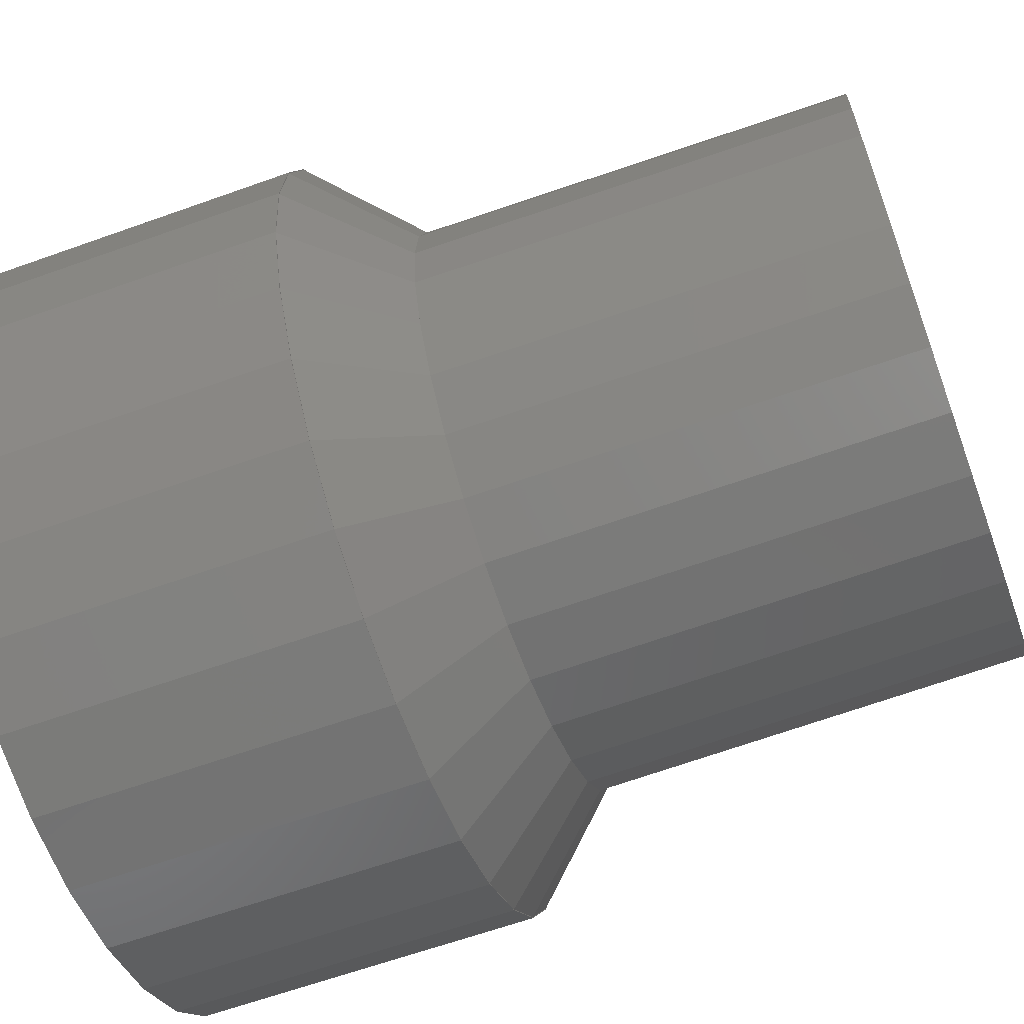
<metadata>
{"format":"stl","ext":"stl","renderer":"f3d","projection":"perspective","resolution":1024,"background":"white","views":[{"elev":-63.5,"azim":109.9,"up":"+Y"}]}
</metadata>
<code>
# stl→obj: 408 verts, 944 faces
v 33 0 0
v 33.5 0.01372 49.9
v 33.5 0 49.9
v 32.28 6.861 0
v -3.449 -32.82 0
v 3.502 -33.32 49.9
v -3.502 -33.32 49.9
v 3.449 -32.82 0
v 32.77 -6.965 49.9
v 32.28 -6.861 0
v 33.5 -0.01372 49.9
v 26.7 19.4 0
v 27.09 19.7 49.9
v 27.1 19.69 49.9
v 22.08 24.52 0
v -33 0 0
v -33.5 -0.01372 49.9
v -33.5 0 49.9
v -32.28 -6.861 0
v 10.34 31.86 49.9
v 3.449 32.82 0
v 3.502 33.32 49.9
v 32.77 6.965 49.9
v 22.42 -24.89 49.9
v 22.08 -24.52 0
v 27.09 -19.7 49.9
v -32.28 6.861 0
v -33.5 0.01372 49.9
v -32.77 6.965 49.9
v 28.5 0 50
v 27.88 5.92 50
v 27.88 5.925 50
v 26.04 11.59 50
v 26.03 11.6 50
v 23.06 16.75 50
v 19.07 21.17 50
v 19.07 21.18 50
v 14.25 24.68 50
v 14.24 24.68 50
v 8.807 27.11 50
v 8.807 27.1 50
v 2.985 28.34 50
v 2.979 28.34 50
v -2.979 28.34 50
v -2.985 28.34 50
v -8.807 27.11 50
v -8.807 27.1 50
v -14.24 24.68 50
v -14.25 24.68 50
v -19.07 21.18 50
v -19.07 21.17 50
v -23.06 16.75 50
v -26.03 11.6 50
v -26.04 11.59 50
v -27.88 5.925 50
v -27.88 5.92 50
v -28.5 0 50
v 27.88 -5.92 50
v 27.88 -5.925 50
v 26.04 -11.59 50
v 26.03 -11.6 50
v 23.06 -16.75 50
v 19.07 -21.17 50
v 19.07 -21.18 50
v 14.25 -24.68 50
v 14.24 -24.68 50
v 8.807 -27.11 50
v 8.807 -27.1 50
v 2.985 -28.34 50
v 2.979 -28.34 50
v -2.979 -28.34 50
v -2.985 -28.34 50
v -8.807 -27.11 50
v -8.807 -27.1 50
v -14.24 -24.68 50
v -14.25 -24.68 50
v -19.07 -21.18 50
v -19.07 -21.17 50
v -23.06 -16.75 50
v -26.03 -11.6 50
v -26.04 -11.59 50
v -27.88 -5.925 50
v -27.88 -5.92 50
v -22.08 24.52 0
v -27.09 19.7 49.9
v -22.42 24.89 49.9
v 16.5 28.58 0
v 16.74 29.02 49.9
v 16.75 29.01 49.9
v 10.2 31.38 0
v 22.42 24.89 49.9
v 30.15 13.42 0
v 27.11 19.68 49.9
v 30.6 13.63 49.9
v 30.6 -13.63 49.9
v 30.15 -13.42 0
v 32.76 -6.978 49.9
v 27.11 -19.68 49.9
v 10.2 -31.38 0
v 10.34 -31.86 49.9
v 10.35 -31.86 49.9
v 16.74 -29.02 49.9
v 28 -0.005914 0
v 27.39 -5.827 0
v 28 0 0
v 28 0.005914 0
v 27.39 -5.822 0
v 25.58 -11.39 0
v 26.7 -19.4 0
v 22.66 -16.45 0
v 22.65 -16.46 0
v 18.74 -20.81 0
v 18.73 -20.81 0
v 16.5 -28.58 0
v 14 -24.25 0
v 8.658 -26.63 0
v 8.653 -26.63 0
v 8.647 -26.63 0
v 2.927 -27.85 0
v -2.927 -27.85 0
v -8.647 -26.63 0
v -10.2 -31.38 0
v -8.653 -26.63 0
v -8.658 -26.63 0
v -14 -24.25 0
v -16.5 -28.58 0
v -18.73 -20.81 0
v -22.08 -24.52 0
v -18.74 -20.81 0
v -22.65 -16.46 0
v -26.7 -19.4 0
v -22.66 -16.45 0
v -25.58 -11.39 0
v -30.15 -13.42 0
v -27.39 -5.827 0
v -27.39 -5.822 0
v -28 -0.005914 0
v 27.39 5.822 0
v 27.39 5.827 0
v 25.58 11.39 0
v 22.66 16.45 0
v 22.65 16.46 0
v 18.74 20.81 0
v 18.73 20.81 0
v 14 24.25 0
v 8.658 26.63 0
v 8.653 26.63 0
v 8.647 26.63 0
v 2.927 27.85 0
v -2.927 27.85 0
v -3.449 32.82 0
v -8.647 26.63 0
v -10.2 31.38 0
v -8.653 26.63 0
v -8.658 26.63 0
v -14 24.25 0
v -16.5 28.58 0
v -18.73 20.81 0
v -18.74 20.81 0
v -22.65 16.46 0
v -26.7 19.4 0
v -22.66 16.45 0
v -25.58 11.39 0
v -30.15 13.42 0
v -27.39 5.827 0
v -27.39 5.822 0
v -28 0.005914 0
v -28 0 0
v -22.42 -24.89 49.9
v -27.09 -19.7 49.9
v -32.76 6.978 49.9
v -30.6 13.63 49.9
v -3.502 33.32 49.9
v -16.74 29.02 49.9
v -10.35 31.86 49.9
v -27.11 19.68 49.9
v 10.35 31.86 49.9
v 16.76 29 49.9
v 27.1 -19.69 49.9
v 16.76 -29 49.9
v 16.75 -29.01 49.9
v -27.11 -19.68 49.9
v -27.1 -19.69 49.9
v -32.77 -6.965 49.9
v -16.74 -29.02 49.9
v -16.75 -29.01 49.9
v -16.76 29 49.9
v -27.1 19.69 49.9
v 32.76 6.978 49.9
v -30.6 -13.63 49.9
v -32.76 -6.978 49.9
v -16.76 -29 49.9
v -10.35 -31.86 49.9
v -10.34 31.86 49.9
v -16.75 29.01 49.9
v -10.34 -31.86 49.9
v 44.89 0.06057 61.3
v 44.9 0 61.3
v -44.89 -0.06057 61.3
v -44.9 0 61.3
v 43.92 -9.335 61.3
v 44.89 -0.06057 61.3
v 41.02 -18.26 61.3
v 43.9 -9.393 61.3
v 41.02 18.26 61.3
v 36.36 26.34 61.3
v 4.693 -44.65 61.3
v -4.693 -44.65 61.3
v -30.08 -33.32 61.3
v -36.32 -26.39 61.3
v -44.89 0.06057 61.3
v -43.92 9.335 61.3
v 28.5 0 61.4
v 40 0 61.4
v 39.13 8.316 61.4
v 27.88 5.925 61.4
v 36.54 16.27 61.4
v 39.13 -8.316 61.4
v 26.04 11.59 61.4
v 32.36 23.51 61.4
v 27.88 -5.925 61.4
v 36.54 -16.27 61.4
v 23.06 16.75 61.4
v 26.77 29.73 61.4
v 19.07 21.18 61.4
v 20 34.64 61.4
v 14.25 24.68 61.4
v 12.36 38.04 61.4
v 8.807 27.11 61.4
v 4.181 39.78 61.4
v 2.979 28.34 61.4
v -2.979 28.34 61.4
v -4.181 39.78 61.4
v -8.807 27.11 61.4
v -12.36 38.04 61.4
v -14.25 24.68 61.4
v -20 34.64 61.4
v -19.07 21.18 61.4
v -26.77 29.73 61.4
v -23.06 16.75 61.4
v -32.36 23.51 61.4
v -26.04 11.59 61.4
v -36.54 16.27 61.4
v -27.88 5.925 61.4
v 26.04 -11.59 61.4
v 32.36 -23.51 61.4
v 23.06 -16.75 61.4
v 26.77 -29.73 61.4
v 19.07 -21.18 61.4
v 20 -34.64 61.4
v 14.25 -24.68 61.4
v 12.36 -38.04 61.4
v 8.807 -27.11 61.4
v 4.181 -39.78 61.4
v 2.979 -28.34 61.4
v -2.979 -28.34 61.4
v -4.181 -39.78 61.4
v -8.807 -27.11 61.4
v -12.36 -38.04 61.4
v -14.25 -24.68 61.4
v -20 -34.64 61.4
v -19.07 -21.18 61.4
v -26.77 -29.73 61.4
v -23.06 -16.75 61.4
v -32.36 -23.51 61.4
v -26.04 -11.59 61.4
v -36.54 -16.27 61.4
v -27.88 -5.925 61.4
v -39.13 -8.316 61.4
v -28.5 0 61.4
v -39.13 8.316 61.4
v -40 0 61.4
v -43.9 9.393 61.3
v -41.02 18.26 61.3
v 22.42 24.9 49.9
v 30.08 33.32 61.3
v 30.04 33.37 61.3
v 43.92 9.335 61.3
v 22.42 -24.9 49.9
v 30.08 -33.32 61.3
v 30.04 -33.37 61.3
v -22.42 -24.9 49.9
v -22.42 24.9 49.9
v -22.45 -38.88 61.3
v -29.99 -33.4 61.3
v -30.04 -33.37 61.3
v -41.02 -18.26 61.3
v -43.9 -9.393 61.3
v -43.92 -9.335 61.3
v -30.08 33.32 61.3
v -30.04 33.37 61.3
v 4.753 44.64 61.3
v 13.87 42.7 61.3
v 22.39 38.91 61.3
v 22.45 38.88 61.3
v 29.99 33.4 61.3
v 36.32 26.39 61.3
v 43.9 9.393 61.3
v 36.36 -26.34 61.3
v 22.39 -38.91 61.3
v 22.45 -38.88 61.3
v 29.99 -33.4 61.3
v -4.753 -44.64 61.3
v -13.87 -42.7 61.3
v -22.39 38.91 61.3
v -22.45 38.88 61.3
v -29.99 33.4 61.3
v -36.36 26.34 61.3
v 4.693 44.65 61.3
v 36.32 -26.39 61.3
v 13.87 -42.7 61.3
v 4.753 -44.64 61.3
v -22.39 -38.91 61.3
v -13.87 42.7 61.3
v -4.753 44.64 61.3
v -36.32 26.39 61.3
v -36.36 -26.34 61.3
v -4.693 44.65 61.3
v 45 0 101.3
v 44.02 9.356 61.3
v 44.02 9.356 101.3
v 45 0 61.3
v -45 0 61.3
v -44.02 9.356 101.3
v -44.02 9.356 61.3
v -45 0 101.3
v 4.704 44.75 61.3
v -4.704 44.75 101.3
v 4.704 44.75 101.3
v -4.704 44.75 61.3
v -4.704 -44.75 61.3
v 4.704 -44.75 101.3
v -4.704 -44.75 101.3
v 4.704 -44.75 61.3
v 36.41 26.45 101.3
v 30.11 33.44 61.3
v 30.11 33.44 101.3
v 36.41 26.45 61.3
v -22.5 38.97 61.3
v -30.11 33.44 101.3
v -22.5 38.97 101.3
v -30.11 33.44 61.3
v -13.91 42.8 61.3
v -13.91 42.8 101.3
v 41.11 18.3 101.3
v 41.11 18.3 61.3
v 22.5 38.97 61.3
v 13.91 42.8 101.3
v 22.5 38.97 101.3
v 13.91 42.8 61.3
v -41.11 18.3 61.3
v -36.41 26.45 101.3
v -36.41 26.45 61.3
v -41.11 18.3 101.3
v 40 0 101.3
v 39.13 8.316 101.3
v 44.02 -9.356 101.3
v 39.13 -8.316 101.3
v 36.54 16.27 101.3
v 32.36 23.51 101.3
v 26.77 29.73 101.3
v 20 34.64 101.3
v 12.36 38.04 101.3
v 4.181 39.78 101.3
v -4.181 39.78 101.3
v -12.36 38.04 101.3
v -20 34.64 101.3
v -26.77 29.73 101.3
v -32.36 23.51 101.3
v -36.54 16.27 101.3
v -39.13 8.316 101.3
v 41.11 -18.3 101.3
v 36.54 -16.27 101.3
v 36.41 -26.45 101.3
v 32.36 -23.51 101.3
v 30.11 -33.44 101.3
v 26.77 -29.73 101.3
v 22.5 -38.97 101.3
v 20 -34.64 101.3
v 13.91 -42.8 101.3
v 12.36 -38.04 101.3
v 4.181 -39.78 101.3
v -4.181 -39.78 101.3
v -12.36 -38.04 101.3
v -13.91 -42.8 101.3
v -20 -34.64 101.3
v -22.5 -38.97 101.3
v -26.77 -29.73 101.3
v -30.11 -33.44 101.3
v -32.36 -23.51 101.3
v -36.41 -26.45 101.3
v -36.54 -16.27 101.3
v -41.11 -18.3 101.3
v -39.13 -8.316 101.3
v -44.02 -9.356 101.3
v -40 0 101.3
v 44.02 -9.356 61.3
v 41.11 -18.3 61.3
v 36.41 -26.45 61.3
v 30.11 -33.44 61.3
v 22.5 -38.97 61.3
v 13.91 -42.8 61.3
v -13.91 -42.8 61.3
v -22.5 -38.97 61.3
v -30.11 -33.44 61.3
v -36.41 -26.45 61.3
v -41.11 -18.3 61.3
v -44.02 -9.356 61.3
f 1 2 3
f 2 1 4
f 5 6 7
f 6 5 8
f 9 10 11
f 12 13 14
f 13 12 15
f 16 17 18
f 17 16 19
f 20 21 22
f 2 4 23
f 24 25 26
f 27 28 29
f 30 31 30
f 32 31 30
f 32 32 31
f 32 33 32
f 33 33 32
f 33 33 33
f 33 34 33
f 35 34 33
f 35 35 34
f 35 36 35
f 37 36 35
f 37 37 36
f 37 38 37
f 38 38 37
f 38 38 38
f 38 39 38
f 40 39 38
f 40 41 39
f 40 42 41
f 43 42 40
f 43 43 42
f 43 44 43
f 44 44 43
f 44 45 44
f 46 45 44
f 45 46 47
f 46 48 47
f 49 48 46
f 48 49 49
f 49 49 49
f 50 49 49
f 49 50 50
f 50 51 50
f 52 51 50
f 51 52 52
f 52 53 52
f 54 53 52
f 54 54 53
f 54 54 54
f 55 54 54
f 54 55 55
f 55 56 55
f 57 56 55
f 56 57 57
f 58 30 30
f 58 59 30
f 59 59 58
f 60 59 59
f 60 60 59
f 60 60 60
f 61 60 60
f 61 62 60
f 62 62 61
f 63 62 62
f 63 64 62
f 64 64 63
f 65 64 64
f 65 65 64
f 65 65 65
f 66 65 65
f 66 67 65
f 68 67 66
f 69 67 68
f 69 70 67
f 70 70 69
f 71 70 70
f 71 71 70
f 72 71 71
f 73 72 74
f 72 73 71
f 75 73 74
f 76 75 76
f 75 76 73
f 76 76 76
f 77 76 77
f 76 77 76
f 78 77 77
f 79 78 79
f 78 79 77
f 80 79 79
f 80 81 79
f 81 81 80
f 81 81 81
f 82 81 82
f 81 82 81
f 83 82 82
f 57 83 57
f 83 57 82
f 84 85 86
f 87 88 89
f 88 87 90
f 13 15 91
f 92 93 94
f 95 96 97
f 97 10 9
f 10 97 96
f 95 98 96
f 99 100 8
f 100 99 101
f 101 99 102
f 103 1 10
f 104 10 96
f 1 103 105
f 1 106 4
f 106 1 105
f 10 107 103
f 10 104 107
f 108 96 109
f 96 108 104
f 109 110 108
f 109 111 110
f 109 111 111
f 25 111 109
f 25 112 111
f 25 113 112
f 114 113 25
f 114 115 113
f 99 115 114
f 99 116 115
f 99 117 116
f 99 118 117
f 8 118 99
f 8 119 118
f 8 120 119
f 5 120 8
f 5 121 120
f 122 121 5
f 121 122 123
f 123 122 124
f 122 125 124
f 126 125 122
f 126 127 125
f 128 127 126
f 127 128 129
f 128 130 129
f 131 130 128
f 130 131 130
f 130 131 132
f 132 131 133
f 134 133 131
f 133 134 135
f 19 135 134
f 135 19 136
f 136 19 137
f 138 4 106
f 139 4 138
f 4 139 92
f 140 92 139
f 92 140 12
f 141 12 140
f 142 12 141
f 142 12 142
f 142 15 12
f 143 15 142
f 144 15 143
f 144 87 15
f 145 87 144
f 145 90 87
f 146 90 145
f 147 90 146
f 148 90 147
f 148 21 90
f 149 21 148
f 150 21 149
f 150 151 21
f 152 151 150
f 153 152 154
f 153 154 155
f 152 153 151
f 156 153 155
f 156 157 153
f 158 157 156
f 84 158 159
f 158 84 157
f 160 84 159
f 161 160 160
f 161 160 162
f 161 162 163
f 160 161 84
f 164 163 165
f 27 165 166
f 27 166 167
f 16 167 168
f 16 137 19
f 163 164 161
f 137 16 168
f 165 27 164
f 167 16 27
f 169 170 128
f 164 171 172
f 27 171 164
f 171 27 29
f 21 173 22
f 173 21 151
f 153 174 175
f 164 172 176
f 88 90 177
f 90 20 177
f 20 90 21
f 87 178 15
f 178 87 89
f 15 178 91
f 93 12 14
f 12 93 92
f 11 1 3
f 1 11 10
f 98 109 96
f 109 98 179
f 26 109 179
f 109 26 25
f 114 180 181
f 180 114 25
f 24 180 25
f 6 8 100
f 131 182 134
f 182 131 183
f 184 17 19
f 126 185 186
f 185 126 122
f 84 86 187
f 16 28 27
f 28 16 18
f 161 176 188
f 176 161 164
f 161 85 84
f 85 161 188
f 189 92 94
f 4 189 23
f 189 4 92
f 114 102 99
f 102 114 181
f 131 170 183
f 170 131 128
f 190 191 134
f 182 190 134
f 192 169 128
f 193 185 122
f 153 194 151
f 194 153 175
f 157 174 153
f 174 157 195
f 19 191 184
f 191 19 134
f 122 196 193
f 196 122 5
f 7 196 5
f 126 192 128
f 192 126 186
f 151 194 173
f 157 187 195
f 187 157 84
f 112 63 111
f 63 112 64
f 30 106 105
f 106 30 31
f 138 31 32
f 31 138 106
f 107 58 103
f 58 107 59
f 82 135 136
f 135 82 81
f 150 45 152
f 45 150 44
f 119 69 118
f 69 119 70
f 104 59 107
f 59 104 60
f 103 30 105
f 30 103 58
f 108 61 60
f 61 108 110
f 113 64 112
f 64 113 65
f 78 129 130
f 129 78 77
f 144 37 38
f 37 144 143
f 108 60 104
f 60 108 60
f 62 110 111
f 110 62 61
f 111 62 111
f 62 111 63
f 115 65 113
f 65 115 65
f 115 66 65
f 66 115 116
f 124 74 123
f 74 124 75
f 143 36 37
f 36 143 142
f 56 166 55
f 166 56 167
f 52 160 51
f 160 52 160
f 156 48 49
f 48 156 155
f 116 68 66
f 68 116 117
f 118 68 117
f 68 118 69
f 125 75 124
f 75 125 76
f 121 74 72
f 74 121 123
f 125 76 76
f 76 125 127
f 127 77 76
f 77 127 129
f 79 132 80
f 132 79 130
f 79 130 130
f 130 79 78
f 80 133 81
f 133 80 132
f 81 133 135
f 133 81 81
f 145 38 38
f 38 145 144
f 139 32 33
f 32 139 138
f 155 47 48
f 47 155 154
f 152 47 154
f 47 152 45
f 55 165 54
f 165 55 166
f 83 136 137
f 136 83 82
f 163 53 54
f 53 163 162
f 52 162 160
f 162 52 53
f 158 50 159
f 50 158 49
f 51 159 50
f 159 51 160
f 119 71 70
f 71 119 120
f 142 35 36
f 35 142 142
f 156 49 158
f 49 156 49
f 57 167 56
f 167 57 168
f 57 137 168
f 137 57 83
f 54 163 54
f 163 54 165
f 120 72 71
f 72 120 121
f 149 42 43
f 42 149 148
f 150 43 44
f 43 150 149
f 148 41 42
f 41 148 147
f 146 41 147
f 41 146 39
f 141 35 142
f 35 141 34
f 140 34 141
f 34 140 33
f 140 33 33
f 33 140 139
f 145 39 146
f 39 145 38
f 3 197 198
f 197 3 23
f 199 18 184
f 18 199 200
f 201 9 202
f 203 95 204
f 205 94 206
f 7 207 208
f 207 7 6
f 209 210 183
f 29 211 212
f 213 214 215
f 216 215 217
f 214 213 218
f 219 217 220
f 221 218 213
f 218 221 222
f 215 216 213
f 223 220 224
f 217 219 216
f 220 223 219
f 225 224 226
f 224 225 223
f 226 227 225
f 228 227 226
f 228 229 227
f 230 229 228
f 230 231 229
f 230 232 231
f 233 232 230
f 233 234 232
f 235 234 233
f 235 236 234
f 237 236 235
f 236 237 238
f 239 238 237
f 238 239 240
f 241 240 239
f 240 241 242
f 243 242 241
f 242 243 244
f 245 222 221
f 222 245 246
f 247 246 245
f 246 247 248
f 249 248 247
f 248 249 250
f 251 250 249
f 251 252 250
f 253 252 251
f 253 254 252
f 255 254 253
f 256 254 255
f 256 257 254
f 258 257 256
f 258 259 257
f 260 259 258
f 261 260 262
f 260 261 259
f 263 262 264
f 265 264 266
f 262 263 261
f 267 266 268
f 269 268 270
f 271 244 243
f 264 265 263
f 244 271 270
f 266 267 265
f 272 270 271
f 268 269 267
f 270 272 269
f 172 273 274
f 275 276 14
f 276 275 277
f 197 23 278
f 279 280 281
f 280 279 179
f 204 9 201
f 9 204 95
f 3 11 3
f 9 11 3
f 9 9 11
f 9 97 9
f 95 97 9
f 95 95 97
f 95 98 95
f 179 98 95
f 179 179 98
f 179 26 179
f 279 26 179
f 279 24 26
f 279 180 24
f 181 180 279
f 181 181 180
f 181 102 181
f 101 102 181
f 101 101 102
f 101 100 101
f 6 100 101
f 6 6 100
f 6 7 6
f 7 7 6
f 7 196 7
f 193 196 7
f 196 193 193
f 193 185 193
f 186 185 193
f 185 186 186
f 186 192 186
f 282 192 186
f 192 282 169
f 282 170 169
f 183 170 282
f 170 183 183
f 183 182 183
f 190 182 183
f 182 190 190
f 190 191 190
f 184 191 190
f 191 184 184
f 184 17 184
f 18 17 184
f 17 18 18
f 2 3 3
f 2 23 3
f 23 23 2
f 189 23 23
f 189 94 23
f 94 94 189
f 93 94 94
f 93 14 94
f 14 14 93
f 13 14 14
f 13 275 14
f 91 275 13
f 178 275 91
f 178 89 275
f 89 89 178
f 88 89 89
f 88 177 89
f 177 177 88
f 20 177 177
f 20 22 177
f 22 22 20
f 173 22 22
f 173 173 22
f 194 173 173
f 175 194 175
f 194 175 173
f 174 175 175
f 195 174 195
f 174 195 175
f 187 195 195
f 283 187 86
f 187 283 195
f 85 283 86
f 188 85 188
f 85 188 283
f 176 188 188
f 172 176 172
f 176 172 188
f 171 172 172
f 29 171 29
f 171 29 172
f 28 29 29
f 18 28 18
f 28 18 29
f 284 285 186
f 285 282 186
f 282 285 286
f 287 288 190
f 288 184 190
f 184 288 289
f 290 283 188
f 283 290 291
f 29 273 172
f 273 29 212
f 177 292 293
f 89 294 295
f 294 89 177
f 294 177 293
f 296 89 295
f 14 206 94
f 206 14 297
f 297 14 276
f 298 94 205
f 23 298 278
f 298 23 94
f 202 3 198
f 3 202 9
f 299 95 203
f 300 181 301
f 181 300 101
f 302 279 281
f 279 302 181
f 289 199 184
f 303 304 193
f 195 305 175
f 305 195 306
f 283 307 195
f 307 283 291
f 18 211 29
f 211 18 200
f 172 274 308
f 275 296 277
f 296 275 89
f 22 292 177
f 292 22 309
f 179 299 310
f 299 179 95
f 280 179 310
f 311 101 300
f 301 181 302
f 311 312 101
f 209 282 286
f 282 209 183
f 304 313 193
f 313 186 193
f 186 313 284
f 175 305 314
f 195 307 306
f 175 314 315
f 308 188 172
f 188 308 316
f 188 316 290
f 6 312 207
f 312 6 101
f 317 183 210
f 183 317 190
f 317 287 190
f 303 7 208
f 7 303 193
f 173 315 318
f 315 173 175
f 22 318 309
f 318 22 173
f 30 216 32
f 216 30 213
f 270 55 244
f 55 270 57
f 44 231 232
f 231 44 43
f 70 256 255
f 256 70 71
f 35 225 37
f 225 35 223
f 32 219 33
f 219 32 216
f 50 236 238
f 236 50 49
f 49 234 236
f 234 49 46
f 60 221 59
f 221 60 245
f 33 223 35
f 223 33 219
f 40 227 229
f 227 40 38
f 43 229 231
f 229 43 40
f 38 225 227
f 225 38 37
f 242 52 240
f 52 242 54
f 240 50 238
f 50 240 52
f 244 54 242
f 54 244 55
f 46 232 234
f 232 46 44
f 59 213 30
f 213 59 221
f 62 245 60
f 245 62 247
f 264 81 266
f 81 264 79
f 262 79 264
f 79 262 77
f 268 57 270
f 57 268 82
f 67 255 253
f 255 67 70
f 64 251 249
f 251 64 65
f 266 82 268
f 82 266 81
f 65 253 251
f 253 65 67
f 64 247 62
f 247 64 249
f 73 260 258
f 260 73 76
f 76 262 260
f 262 76 77
f 71 258 256
f 258 71 73
f 319 320 321
f 320 319 322
f 323 324 325
f 324 323 326
f 327 328 329
f 328 327 330
f 331 332 333
f 332 331 334
f 335 336 337
f 336 335 338
f 339 340 341
f 340 339 342
f 343 341 344
f 341 343 339
f 345 338 335
f 338 345 346
f 321 346 345
f 346 321 320
f 347 348 349
f 348 347 350
f 350 329 348
f 329 350 327
f 336 349 337
f 349 336 347
f 351 352 353
f 352 351 354
f 353 340 342
f 340 353 352
f 325 354 351
f 354 325 324
f 355 319 321
f 356 321 345
f 319 355 357
f 358 357 355
f 321 356 355
f 345 359 356
f 335 359 345
f 335 360 359
f 337 360 335
f 337 361 360
f 349 361 337
f 349 362 361
f 348 362 349
f 348 363 362
f 329 363 348
f 329 364 363
f 329 365 364
f 328 365 329
f 328 366 365
f 344 366 328
f 344 367 366
f 341 367 344
f 341 368 367
f 340 368 341
f 340 369 368
f 352 369 340
f 352 370 369
f 354 370 352
f 324 371 354
f 370 354 371
f 357 358 372
f 373 372 358
f 373 374 372
f 375 374 373
f 375 376 374
f 377 376 375
f 377 378 376
f 379 378 377
f 379 380 378
f 381 380 379
f 381 332 380
f 382 332 381
f 383 332 382
f 383 333 332
f 384 333 383
f 384 385 333
f 386 385 384
f 386 387 385
f 388 387 386
f 388 389 387
f 390 389 388
f 390 391 389
f 392 391 390
f 393 392 394
f 392 393 391
f 395 394 396
f 371 324 396
f 326 396 324
f 394 395 393
f 396 326 395
f 330 344 328
f 344 330 343
f 357 322 319
f 322 357 397
f 322 202 198
f 397 202 322
f 397 201 202
f 397 204 201
f 398 204 397
f 398 203 204
f 299 398 399
f 398 299 203
f 399 310 299
f 280 399 400
f 399 280 310
f 400 281 280
f 400 302 281
f 401 302 400
f 401 301 302
f 401 300 301
f 402 300 401
f 402 311 300
f 402 312 311
f 334 312 402
f 334 207 312
f 334 208 207
f 331 208 334
f 331 303 208
f 403 303 331
f 303 403 304
f 403 313 304
f 404 313 403
f 313 404 284
f 404 285 284
f 405 285 404
f 285 405 286
f 405 209 286
f 406 209 405
f 209 406 210
f 406 317 210
f 407 317 406
f 317 407 287
f 407 288 287
f 408 288 407
f 288 408 289
f 408 199 289
f 323 199 408
f 199 323 200
f 197 322 198
f 197 320 322
f 278 320 197
f 298 320 278
f 298 346 320
f 205 346 298
f 206 346 205
f 346 206 338
f 297 338 206
f 276 338 297
f 338 276 336
f 277 336 276
f 296 336 277
f 296 347 336
f 295 347 296
f 294 347 295
f 294 350 347
f 293 350 294
f 292 350 293
f 292 327 350
f 309 327 292
f 318 327 309
f 318 330 327
f 315 330 318
f 343 315 314
f 315 343 330
f 305 343 314
f 339 305 306
f 305 339 343
f 307 339 306
f 342 307 291
f 307 342 339
f 290 342 291
f 353 290 316
f 290 353 342
f 308 353 316
f 351 308 274
f 308 351 353
f 273 351 274
f 325 273 212
f 273 325 351
f 211 325 212
f 323 211 200
f 211 323 325
f 334 380 332
f 380 334 402
f 374 398 372
f 398 374 399
f 406 393 407
f 393 406 391
f 405 391 406
f 391 405 389
f 401 376 378
f 376 401 400
f 402 378 380
f 378 402 401
f 372 397 357
f 397 372 398
f 403 333 385
f 333 403 331
f 407 395 408
f 395 407 393
f 408 326 323
f 326 408 395
f 376 399 374
f 399 376 400
f 404 385 387
f 385 404 403
f 405 387 389
f 387 405 404
f 214 356 215
f 356 214 355
f 396 271 371
f 271 396 272
f 233 364 365
f 364 233 230
f 254 383 382
f 383 254 257
f 226 361 362
f 361 226 224
f 228 362 363
f 362 228 226
f 369 239 368
f 239 369 241
f 370 241 369
f 241 370 243
f 237 366 367
f 366 237 235
f 217 360 220
f 360 217 359
f 215 359 217
f 359 215 356
f 220 361 224
f 361 220 360
f 230 363 364
f 363 230 228
f 371 243 370
f 243 371 271
f 239 367 368
f 367 239 237
f 235 365 366
f 365 235 233
f 218 355 214
f 355 218 358
f 252 382 381
f 382 252 254
f 248 375 246
f 375 248 377
f 222 358 218
f 358 222 373
f 246 373 222
f 373 246 375
f 390 267 392
f 267 390 265
f 394 272 396
f 272 394 269
f 248 379 377
f 379 248 250
f 250 381 379
f 381 250 252
f 257 384 383
f 384 257 259
f 259 386 384
f 386 259 261
f 388 265 390
f 265 388 263
f 392 269 394
f 269 392 267
f 261 388 386
f 388 261 263

</code>
